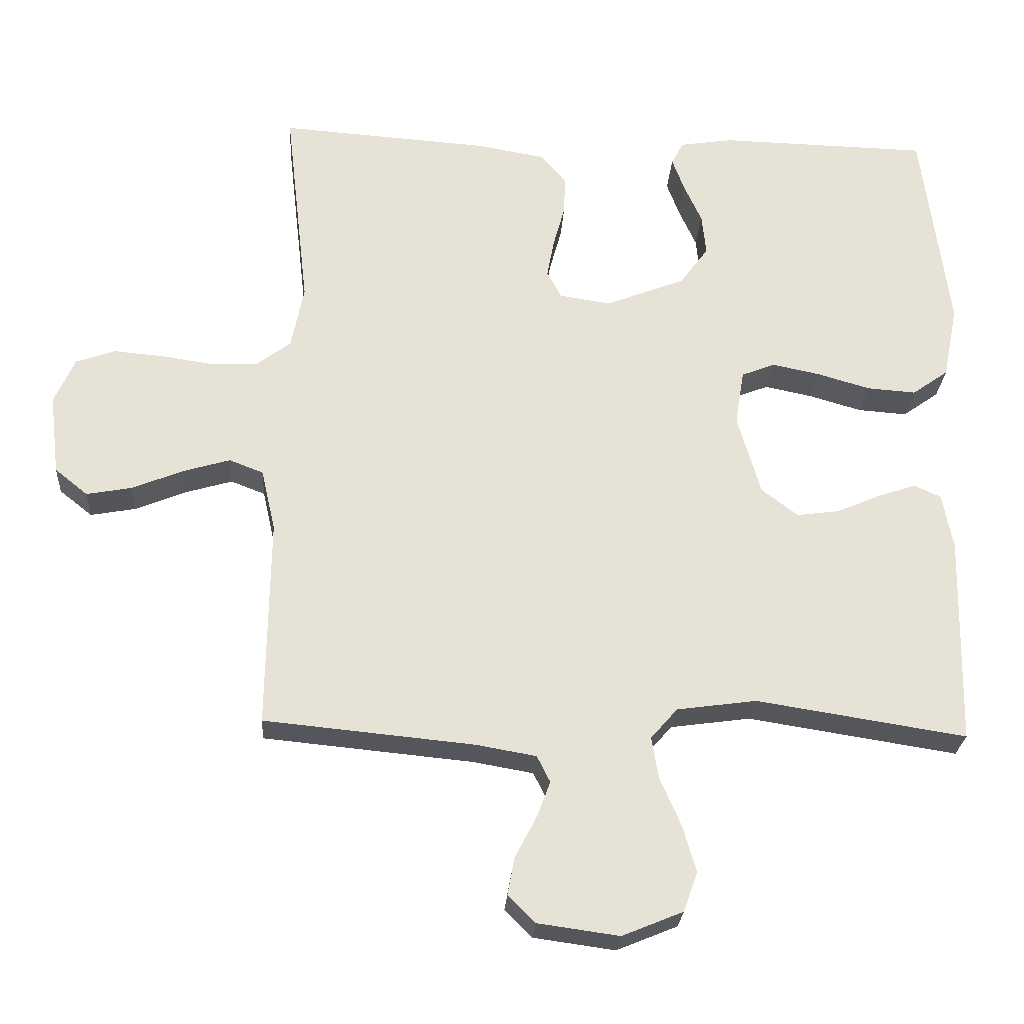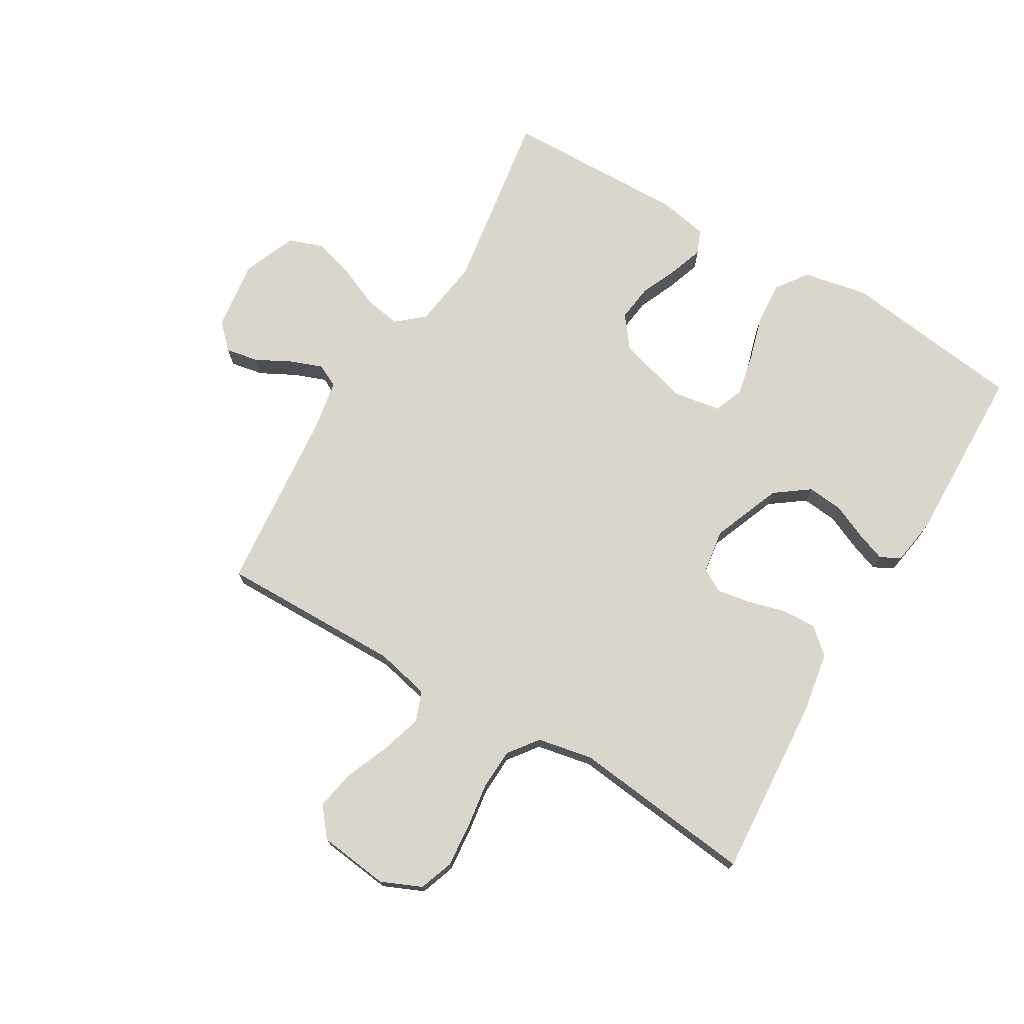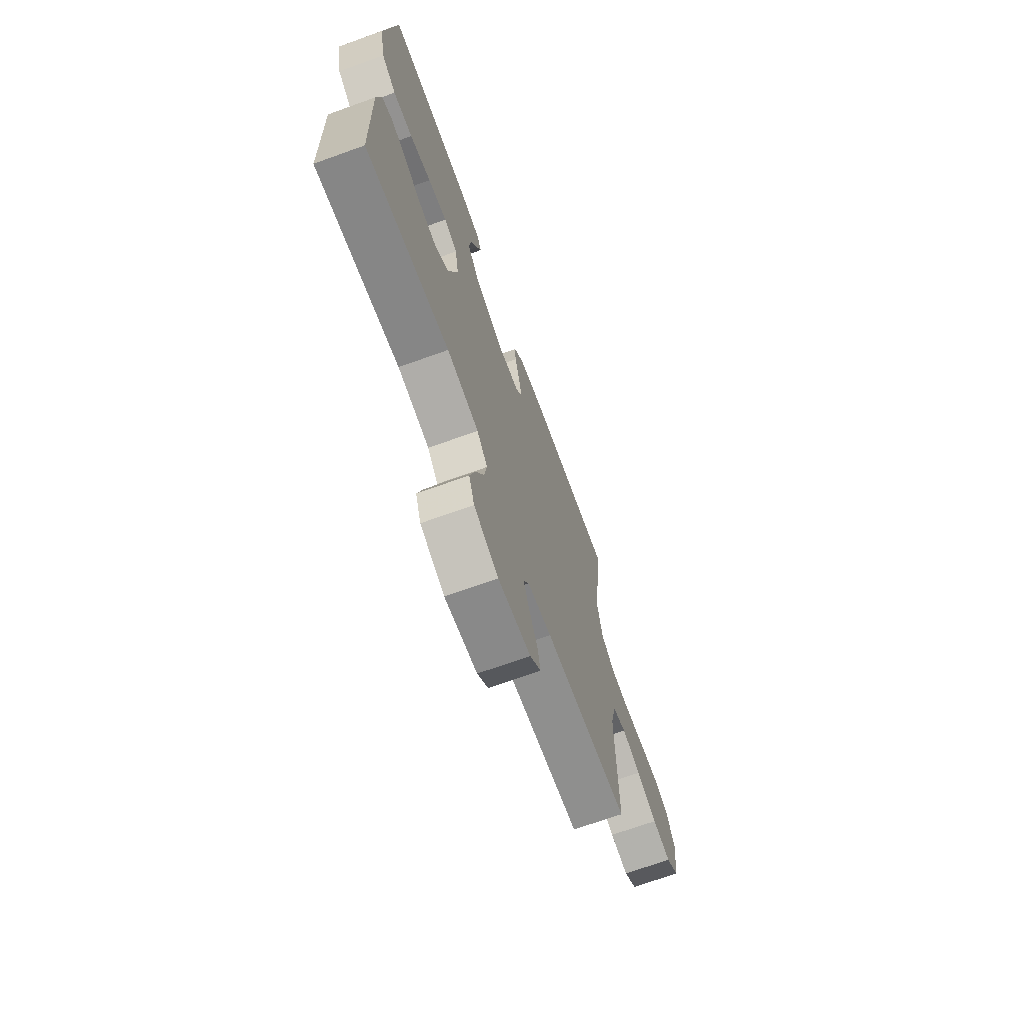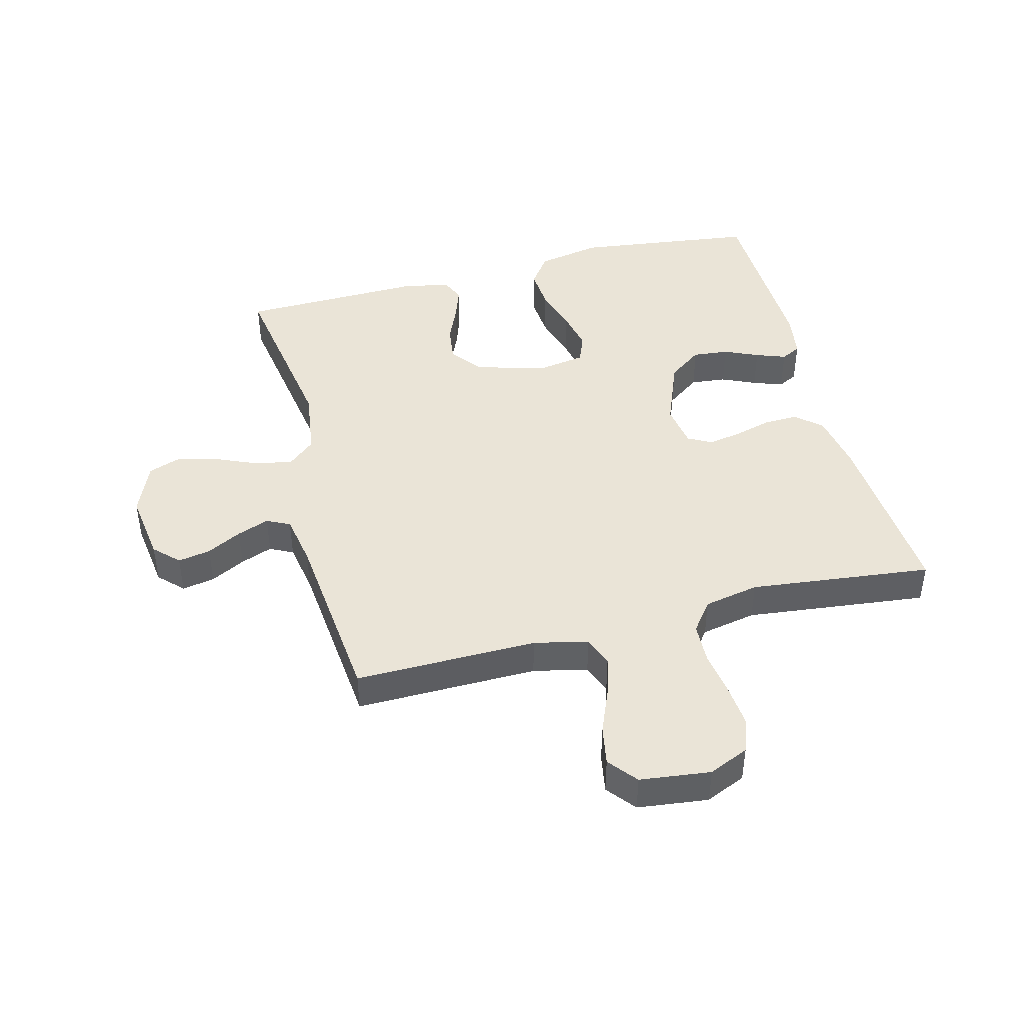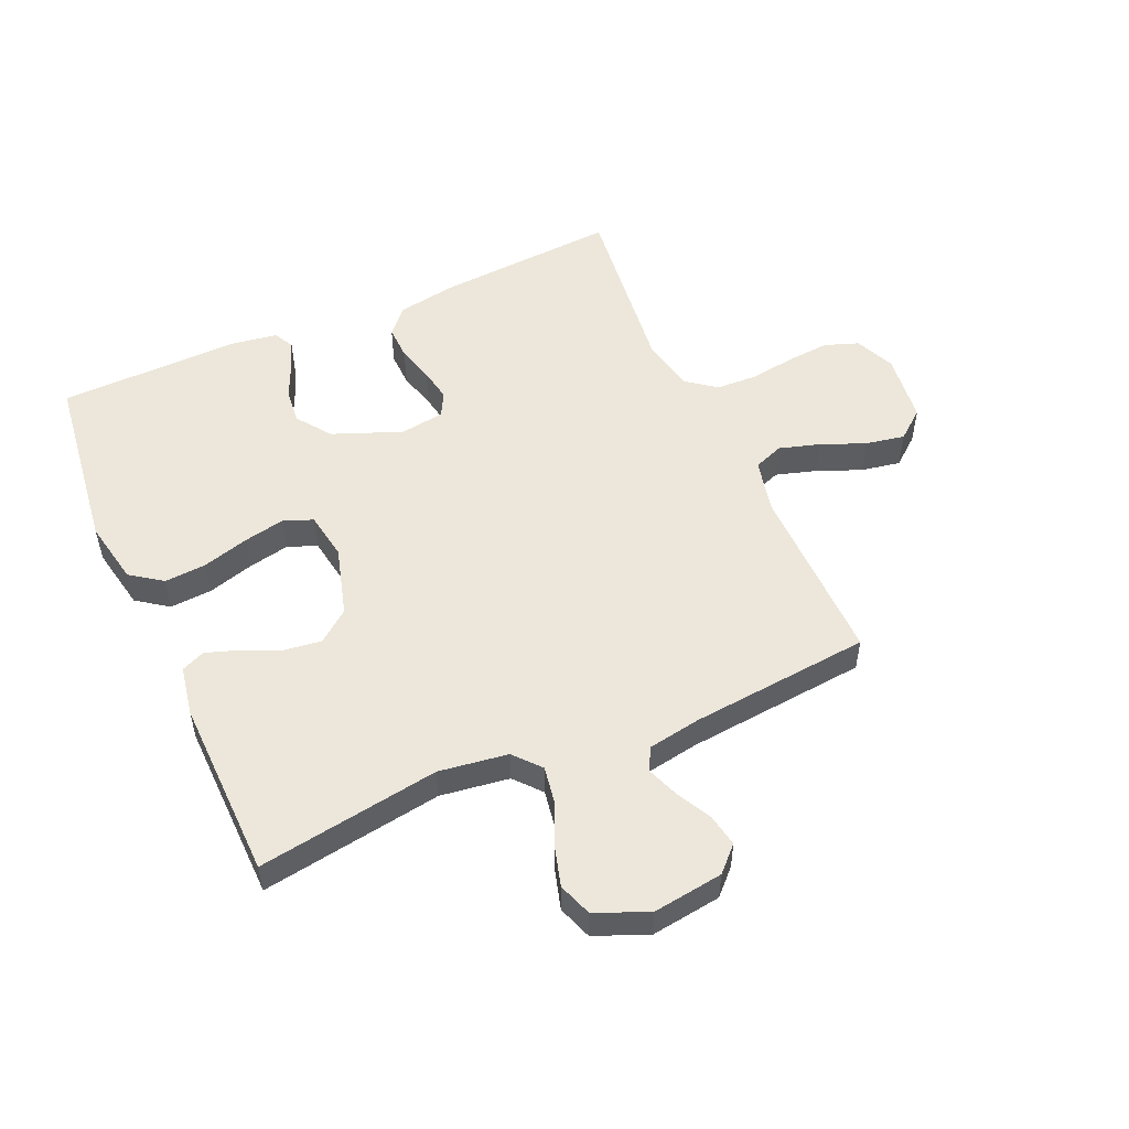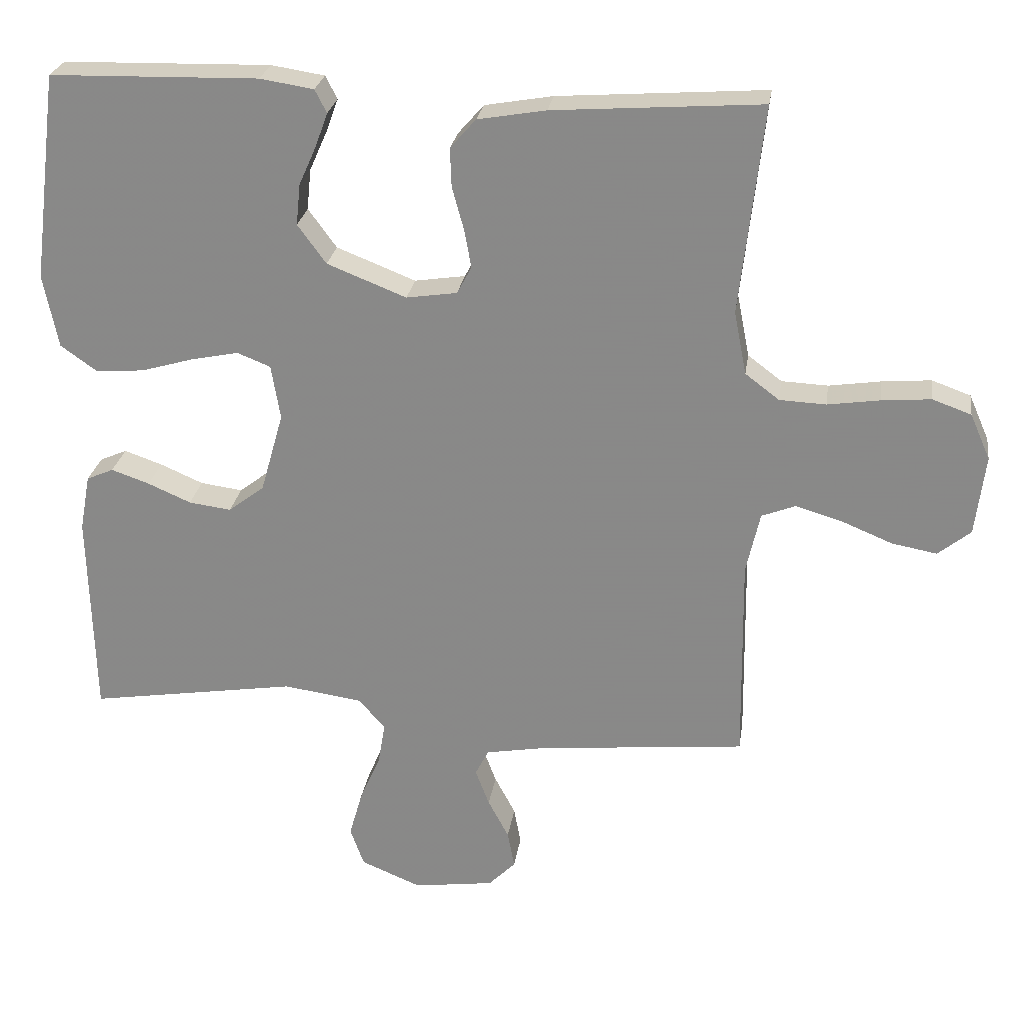
<metadata>
{"format":"obj","ext":"obj","renderer":"f3d","projection":"perspective","resolution":1024,"background":"white","views":[{"elev":-26.0,"azim":-3.6,"up":"+Z"},{"elev":73.5,"azim":-59.3,"up":"+Y"},{"elev":-70.2,"azim":109.8,"up":"+Z"},{"elev":43.8,"azim":-104.5,"up":"+Y"},{"elev":52.7,"azim":156.2,"up":"+Y"},{"elev":25.6,"azim":-171.7,"up":"+Z"}]}
</metadata>
<code>
v 0.5 0.07 -0.5
v 0.2 0.07 -0.453
v 0.086 0.07 -0.469
v 0.048 0.07 -0.513
v 0.058 0.07 -0.573
v 0.088 0.07 -0.642
v 0.107 0.07 -0.709
v 0.087 0.07 -0.765
v 0 0.07 -0.801
v -0.116 0.07 -0.785
v -0.155 0.07 -0.746
v -0.145 0.07 -0.692
v -0.115 0.07 -0.635
v -0.095 0.07 -0.582
v -0.114 0.07 -0.544
v -0.2 0.07 -0.529
v -0.5 0.07 -0.5
v -0.496 0.07 -0.2
v -0.516 0.07 -0.111
v -0.565 0.07 -0.092
v -0.632 0.07 -0.112
v -0.705 0.07 -0.142
v -0.77 0.07 -0.154
v -0.817 0.07 -0.116
v -0.831 0.07 0
v -0.802 0.07 0.066
v -0.746 0.07 0.086
v -0.675 0.07 0.08
v -0.6 0.07 0.069
v -0.533 0.07 0.072
v -0.484 0.07 0.109
v -0.466 0.07 0.2
v -0.5 0.07 0.5
v -0.2 0.07 0.479
v -0.102 0.07 0.462
v -0.065 0.07 0.42
v -0.067 0.07 0.364
v -0.084 0.07 0.302
v -0.094 0.07 0.247
v -0.073 0.07 0.208
v 0 0.07 0.197
v 0.114 0.07 0.242
v 0.155 0.07 0.298
v 0.149 0.07 0.357
v 0.124 0.07 0.413
v 0.106 0.07 0.462
v 0.123 0.07 0.495
v 0.2 0.07 0.507
v 0.5 0.07 0.5
v 0.538 0.07 0.2
v 0.517 0.07 0.094
v 0.465 0.07 0.057
v 0.395 0.07 0.062
v 0.319 0.07 0.084
v 0.251 0.07 0.098
v 0.203 0.07 0.079
v 0.19 0.07 0
v 0.223 0.07 -0.116
v 0.275 0.07 -0.156
v 0.336 0.07 -0.148
v 0.398 0.07 -0.121
v 0.453 0.07 -0.102
v 0.492 0.07 -0.119
v 0.507 0.07 -0.2
v 0.5 0 -0.5
v 0.2 0 -0.453
v 0.086 0 -0.469
v 0.048 0 -0.513
v 0.058 0 -0.573
v 0.088 0 -0.642
v 0.107 0 -0.709
v 0.087 0 -0.765
v 0 0 -0.801
v -0.116 0 -0.785
v -0.155 0 -0.746
v -0.145 0 -0.692
v -0.115 0 -0.635
v -0.095 0 -0.582
v -0.114 0 -0.544
v -0.2 0 -0.529
v -0.5 0 -0.5
v -0.496 0 -0.2
v -0.516 0 -0.111
v -0.565 0 -0.092
v -0.632 0 -0.112
v -0.705 0 -0.142
v -0.77 0 -0.154
v -0.817 0 -0.116
v -0.831 0 0
v -0.802 0 0.066
v -0.746 0 0.086
v -0.675 0 0.08
v -0.6 0 0.069
v -0.533 0 0.072
v -0.484 0 0.109
v -0.466 0 0.2
v -0.5 0 0.5
v -0.2 0 0.479
v -0.102 0 0.462
v -0.065 0 0.42
v -0.067 0 0.364
v -0.084 0 0.302
v -0.094 0 0.247
v -0.073 0 0.208
v 0 0 0.197
v 0.114 0 0.242
v 0.155 0 0.298
v 0.149 0 0.357
v 0.124 0 0.413
v 0.106 0 0.462
v 0.123 0 0.495
v 0.2 0 0.507
v 0.5 0 0.5
v 0.538 0 0.2
v 0.517 0 0.094
v 0.465 0 0.057
v 0.395 0 0.062
v 0.319 0 0.084
v 0.251 0 0.098
v 0.203 0 0.079
v 0.19 0 0
v 0.223 0 -0.116
v 0.275 0 -0.156
v 0.336 0 -0.148
v 0.398 0 -0.121
v 0.453 0 -0.102
v 0.492 0 -0.119
v 0.507 0 -0.2
f 63 64 1 2
f 60 61 62 63
f 60 63 2 3
f 59 60 3 4
f 58 59 4
f 57 58 4
f 56 57 4
f 51 52 53 54
f 51 54 55
f 50 51 55
f 49 50 55
f 48 49 55 56
f 44 45 46 47
f 44 47 48 56
f 35 36 37 38
f 35 38 39
f 32 33 34 35
f 31 32 35 39
f 30 31 39 40
f 26 27 28 29
f 24 25 26 29
f 24 29 30
f 21 22 23 24
f 20 21 24 30
f 19 20 30 40
f 16 17 18
f 15 16 18 19
f 10 11 12 13
f 10 13 14
f 9 10 14
f 8 9 14
f 5 6 7 8
f 4 5 8 14
f 56 4 14 15
f 43 44 56
f 42 43 56 15
f 15 19 40 41
f 15 41 42
f 66 65 128 127
f 127 126 125 124
f 67 66 127 124
f 68 67 124 123
f 68 123 122
f 68 122 121
f 68 121 120
f 118 117 116 115
f 119 118 115
f 119 115 114
f 119 114 113
f 120 119 113 112
f 111 110 109 108
f 120 112 111 108
f 102 101 100 99
f 103 102 99
f 99 98 97 96
f 103 99 96 95
f 104 103 95 94
f 93 92 91 90
f 93 90 89 88
f 94 93 88
f 88 87 86 85
f 94 88 85 84
f 104 94 84 83
f 82 81 80
f 83 82 80 79
f 77 76 75 74
f 78 77 74
f 78 74 73
f 78 73 72
f 72 71 70 69
f 78 72 69 68
f 79 78 68 120
f 120 108 107
f 79 120 107 106
f 105 104 83 79
f 106 105 79
f 1 65 66 2
f 2 66 67 3
f 3 67 68 4
f 4 68 69 5
f 5 69 70 6
f 6 70 71 7
f 7 71 72 8
f 8 72 73 9
f 9 73 74 10
f 10 74 75 11
f 11 75 76 12
f 12 76 77 13
f 13 77 78 14
f 14 78 79 15
f 15 79 80 16
f 16 80 81 17
f 17 81 82 18
f 18 82 83 19
f 19 83 84 20
f 20 84 85 21
f 21 85 86 22
f 22 86 87 23
f 23 87 88 24
f 24 88 89 25
f 25 89 90 26
f 26 90 91 27
f 27 91 92 28
f 28 92 93 29
f 29 93 94 30
f 30 94 95 31
f 31 95 96 32
f 32 96 97 33
f 33 97 98 34
f 34 98 99 35
f 35 99 100 36
f 36 100 101 37
f 37 101 102 38
f 38 102 103 39
f 39 103 104 40
f 40 104 105 41
f 41 105 106 42
f 42 106 107 43
f 43 107 108 44
f 44 108 109 45
f 45 109 110 46
f 46 110 111 47
f 47 111 112 48
f 48 112 113 49
f 49 113 114 50
f 50 114 115 51
f 51 115 116 52
f 52 116 117 53
f 53 117 118 54
f 54 118 119 55
f 55 119 120 56
f 56 120 121 57
f 57 121 122 58
f 58 122 123 59
f 59 123 124 60
f 60 124 125 61
f 61 125 126 62
f 62 126 127 63
f 63 127 128 64
f 64 128 65 1

</code>
